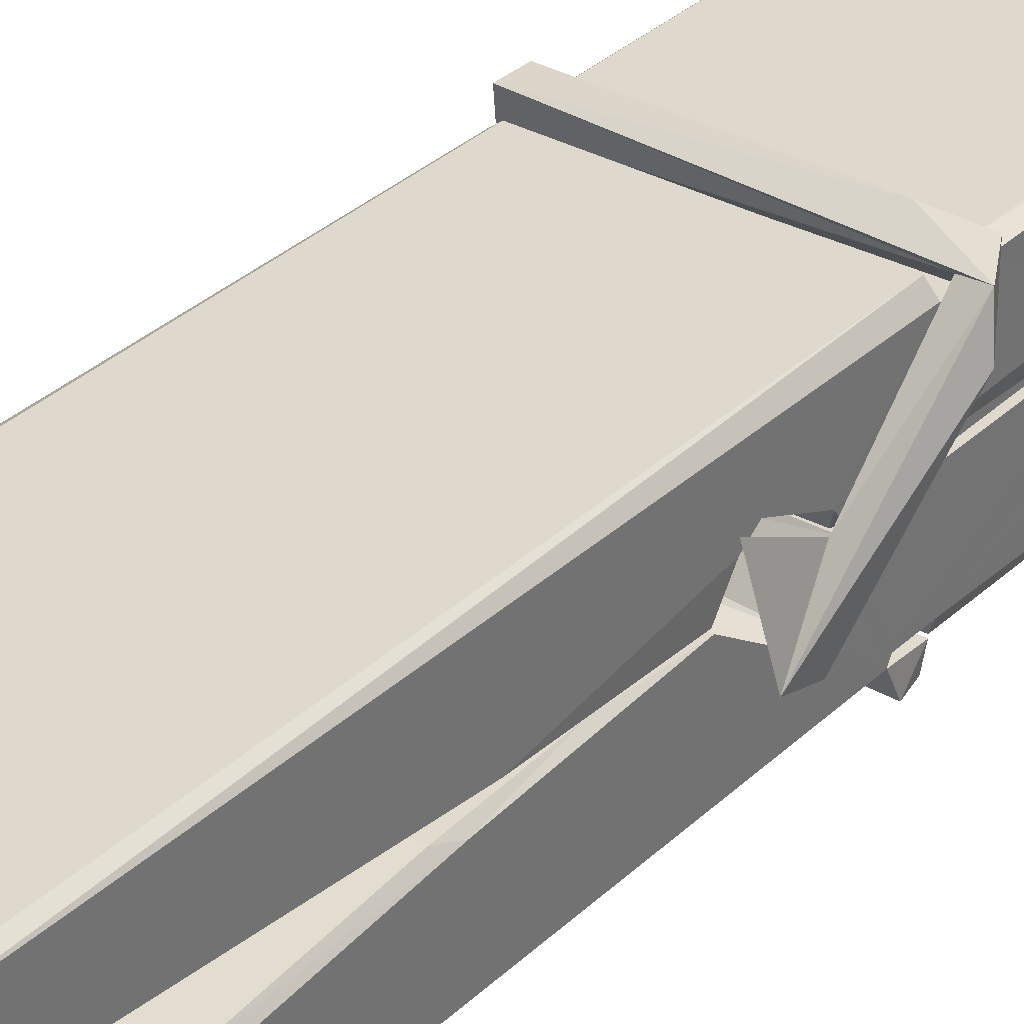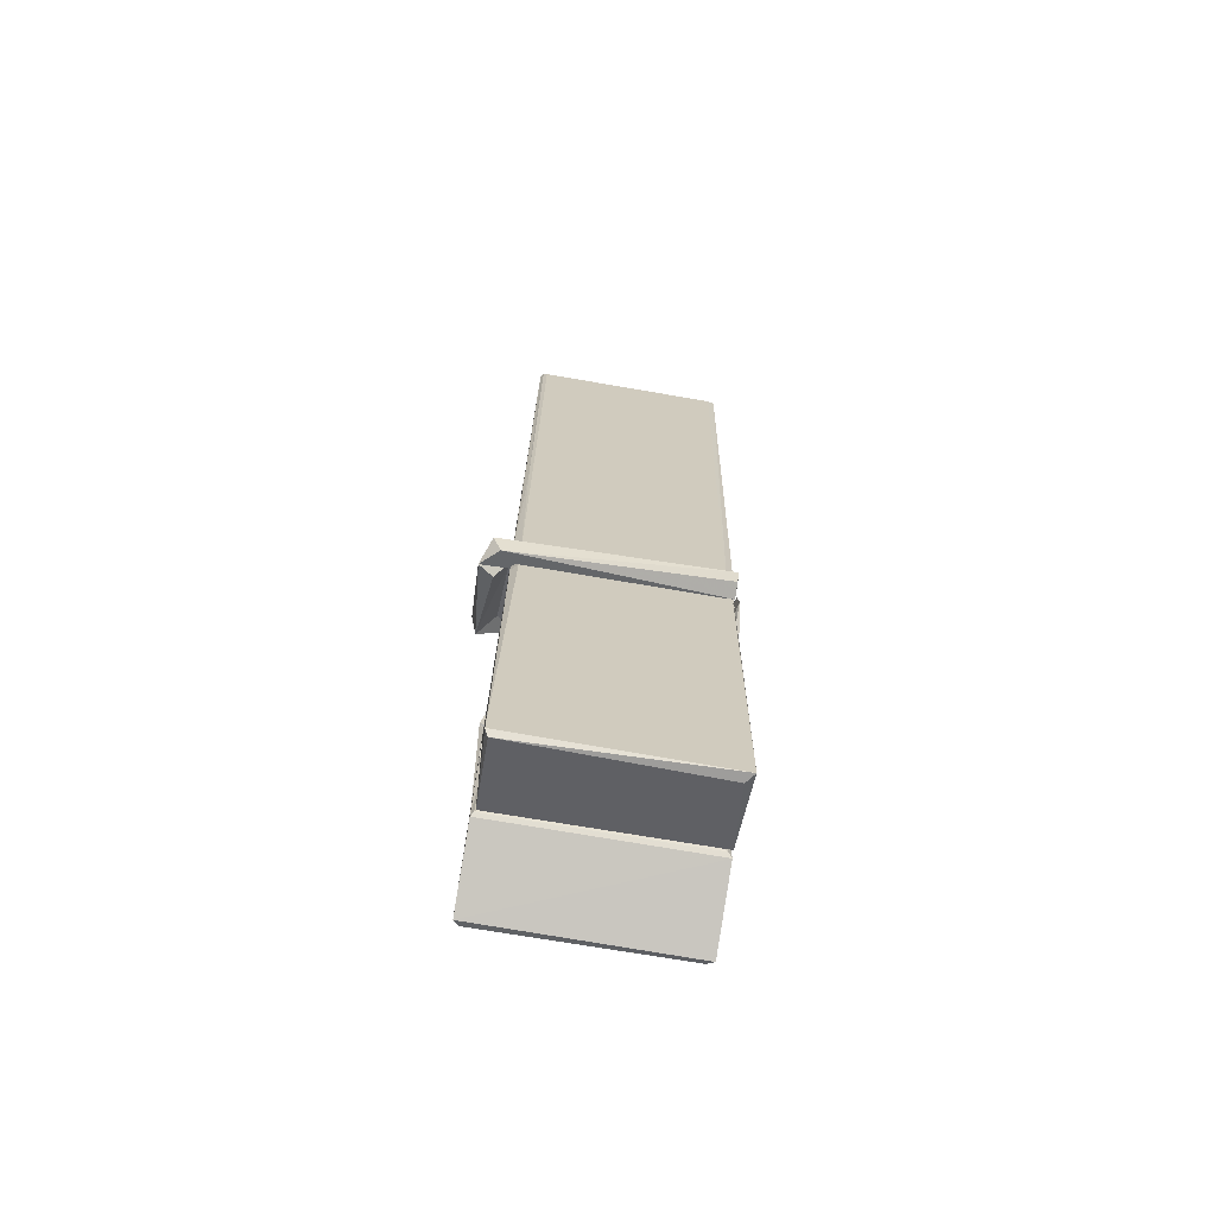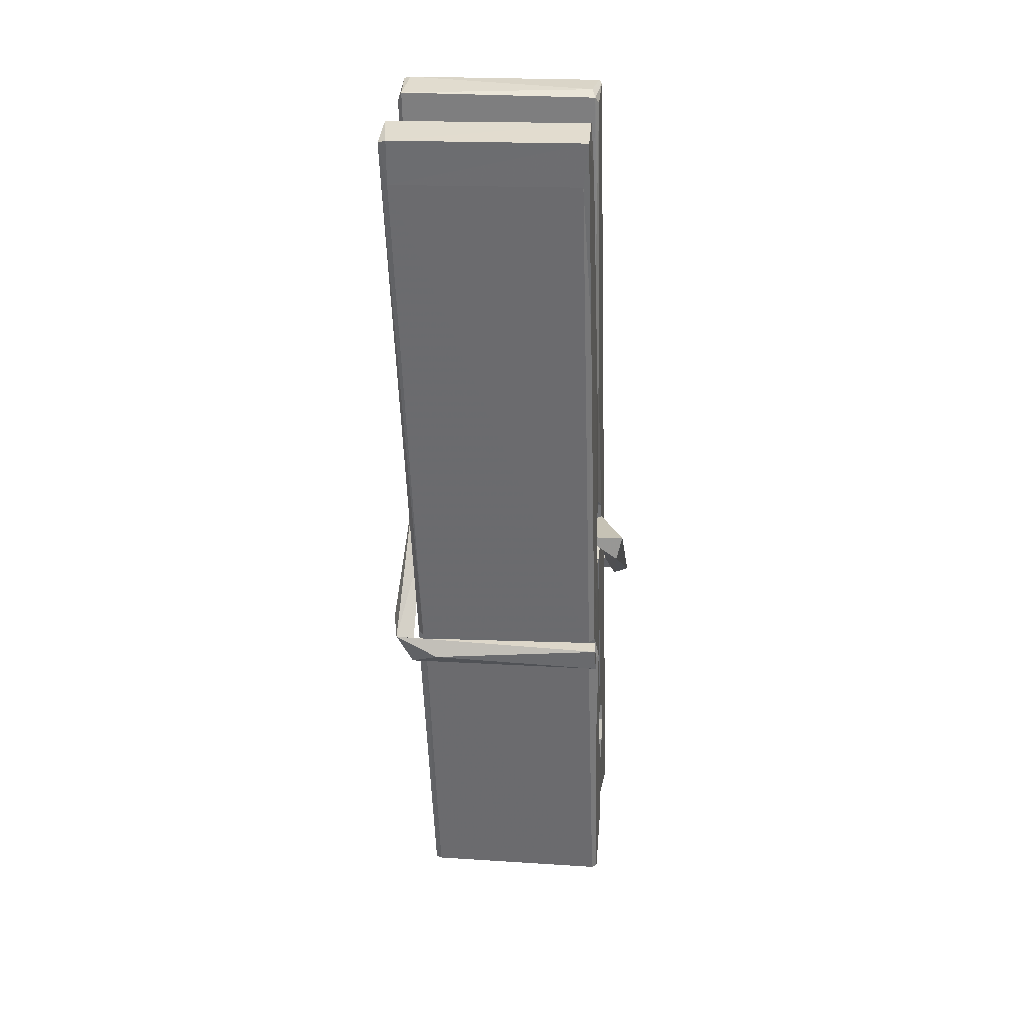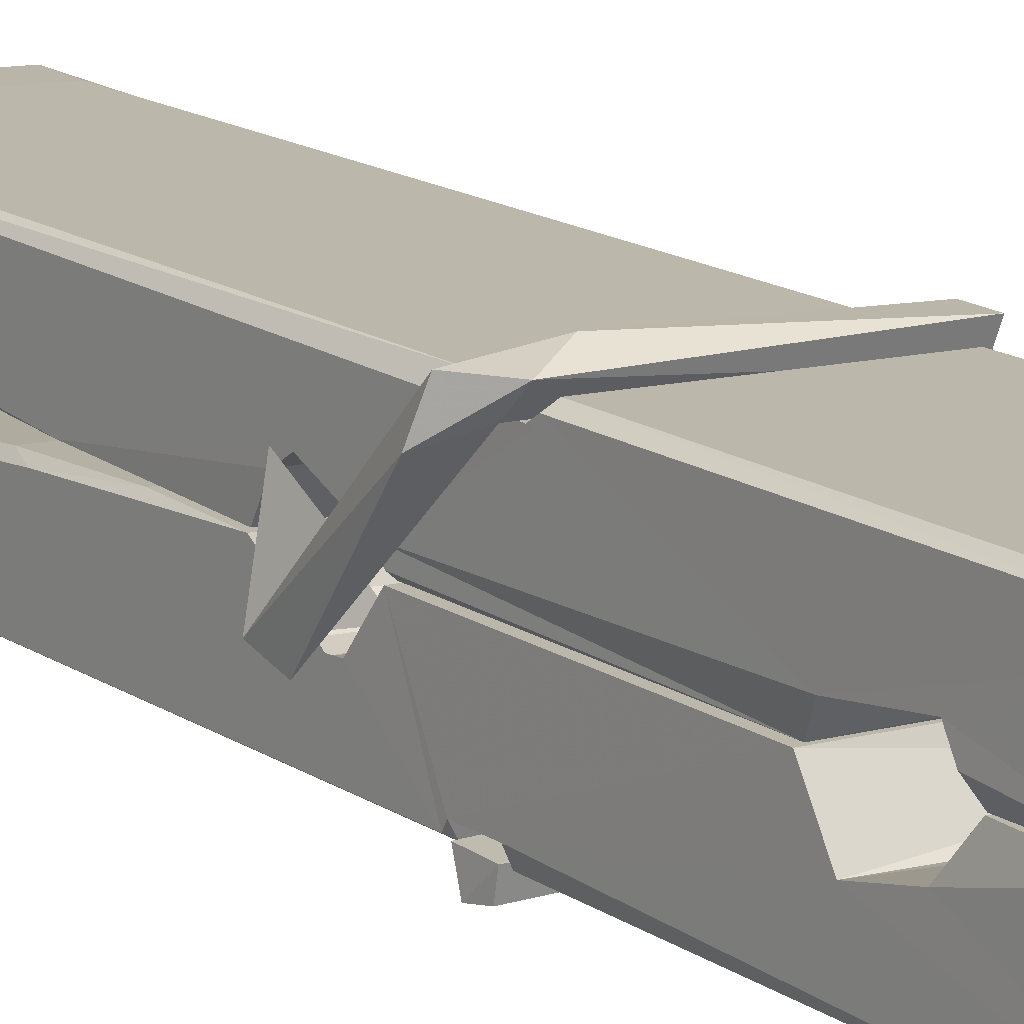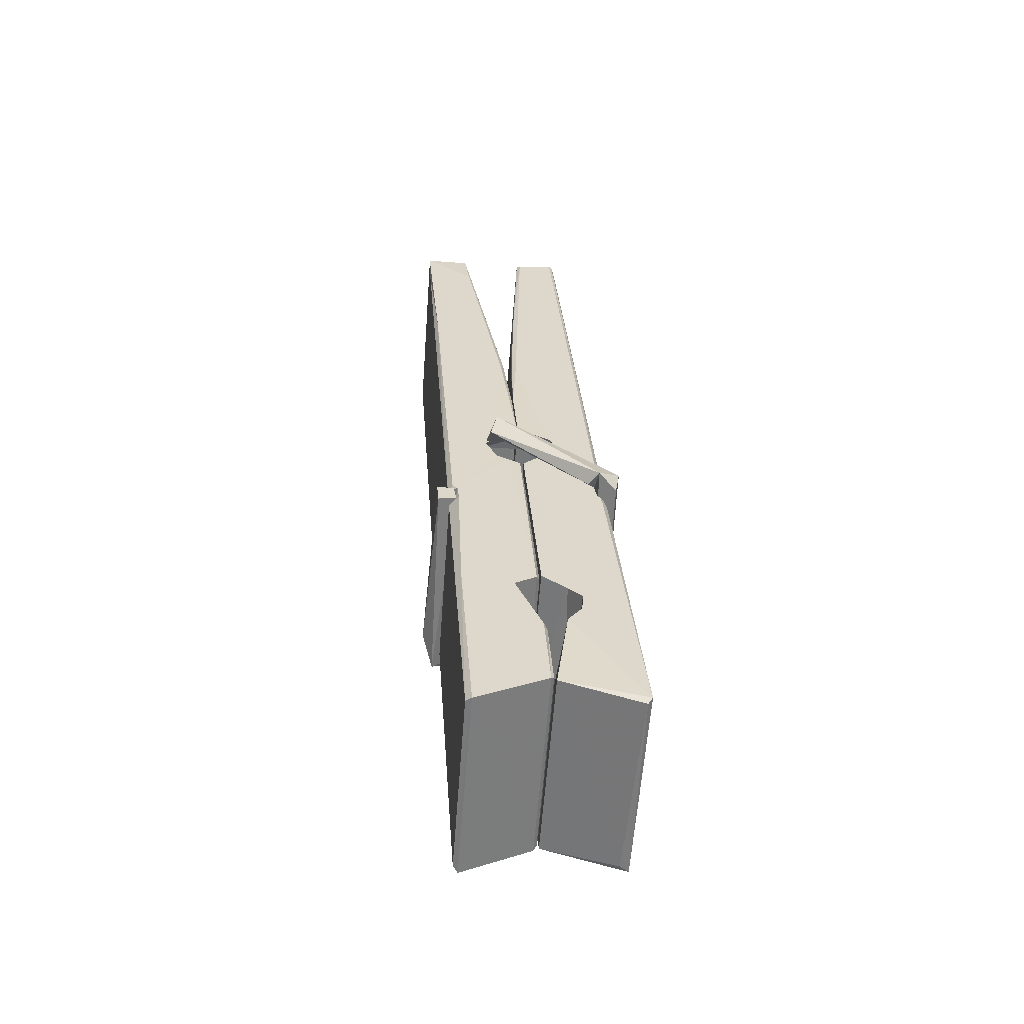
<metadata>
{"format":"obj","ext":"obj","renderer":"f3d","projection":"perspective","resolution":1024,"background":"white","views":[{"elev":35.1,"azim":-142.6,"up":"+Z"},{"elev":-63.8,"azim":170.8,"up":"+Y"},{"elev":31.6,"azim":7.0,"up":"+Y"},{"elev":10.9,"azim":-35.5,"up":"+Z"},{"elev":-57.8,"azim":86.2,"up":"+Y"}]}
</metadata>
<code>
v 1.662 11.69 -5.726
v 1.825 11.72 -5.785
v 1.663 11.72 -5.787
v 1.667 11.72 -5.787
v 1.65 12.26 -5.742
v 1.652 12.34 -5.73
v 1.649 12.44 -5.712
v 1.654 12.23 -5.748
v 1.807 12.44 -5.712
v 1.648 12.44 -5.669
v 1.648 12.2 -5.749
v 1.641 12.48 -5.706
v 1.822 11.85 -5.777
v 1.655 11.96 -5.707
v 1.652 12.04 -5.754
v 1.659 11.79 -5.773
v 1.659 11.8 -5.76
v 1.658 11.84 -5.764
v 1.823 11.8 -5.758
v 1.818 11.82 -5.751
v 1.663 11.8 -5.753
v 1.817 12.07 -5.734
v 1.812 12.09 -5.738
v 1.651 12.09 -5.741
v 1.652 12.1 -5.76
v 1.815 12.11 -5.761
v 1.66 11.98 -5.701
v 1.802 12.44 -5.714
v 1.805 12.48 -5.707
v 1.808 12.24 -5.749
v 1.817 12.05 -5.744
v 1.816 12.04 -5.764
v 1.817 12.04 -5.755
v 1.817 11.86 -5.779
v 1.823 11.72 -5.788
v 1.82 11.73 -5.789
v 1.823 11.97 -5.712
v 1.662 11.96 -5.703
v 1.802 12.44 -5.67
v 1.804 12.35 -5.731
v 1.652 12.06 -5.733
v 1.661 11.85 -5.778
v 1.668 11.82 -5.75
v 1.823 11.79 -5.781
v 1.656 12.16 -5.756
v 1.81 12.16 -5.757
v 1.651 12.08 -5.734
v 1.642 12.47 -5.671
v 1.649 12.47 -5.667
v 1.806 12.48 -5.668
v 1.81 12.32 -5.682
v 1.819 11.99 -5.706
v 1.819 11.79 -5.784
v 1.826 11.69 -5.728
v 1.822 11.69 -5.724
v 1.667 11.69 -5.722
v 1.66 11.72 -5.784
v 1.812 12.22 -5.747
v 1.822 11.84 -5.759
v 1.657 12.03 -5.765
v 1.812 12.04 -5.767
v 1.819 11.99 -5.711
v 1.653 12.03 -5.762
v 1.82 11.96 -5.709
v 1.814 11.96 -5.704
v 1.664 11.78 -5.783
v 1.654 11.98 -5.709
v 1.655 11.96 -5.711
v 1.814 11.99 -5.703
v 1.644 12.48 -5.762
v 1.822 11.72 -5.79
v 1.651 12.23 -5.755
v 1.648 12.35 -5.758
v 1.806 12.48 -5.767
v 1.805 12.48 -5.799
v 1.812 12.22 -5.761
v 1.81 12.24 -5.757
v 1.807 12.35 -5.76
v 1.647 12.22 -5.76
v 1.657 11.85 -5.779
v 1.822 11.86 -5.78
v 1.823 11.8 -5.8
v 1.657 11.83 -5.81
v 1.656 11.97 -5.838
v 1.821 11.85 -5.801
v 1.655 12.07 -5.794
v 1.812 12.09 -5.785
v 1.658 12.09 -5.78
v 1.816 12.08 -5.793
v 1.651 12.1 -5.762
v 1.652 12.05 -5.791
v 1.817 12.05 -5.787
v 1.816 12.06 -5.794
v 1.813 12.11 -5.763
v 1.653 12.03 -5.766
v 1.646 12.48 -5.802
v 1.806 12.24 -5.757
v 1.822 11.81 -5.811
v 1.812 11.98 -5.839
v 1.81 12.19 -5.823
v 1.8 12.48 -5.803
v 1.8 12.49 -5.774
v 1.803 12.48 -5.763
v 1.803 12.35 -5.759
v 1.651 12.08 -5.791
v 1.822 11.83 -5.812
v 1.658 11.8 -5.805
v 1.66 11.72 -5.789
v 1.653 12.16 -5.757
v 1.811 12.16 -5.759
v 1.812 12.01 -5.837
v 1.64 12.48 -5.8
v 1.646 12.48 -5.797
v 1.803 12.48 -5.802
v 1.817 12.01 -5.833
v 1.818 11.98 -5.834
v 1.825 11.7 -5.858
v 1.667 11.7 -5.85
v 1.653 11.98 -5.83
v 1.641 12.47 -5.765
v 1.822 11.7 -5.855
v 1.659 12 -5.836
v 1.653 12 -5.832
v 1.817 12.04 -5.767
v 1.653 12 -5.828
v 1.664 11.78 -5.784
v 1.661 11.7 -5.857
v 1.817 12.01 -5.829
v 1.812 11.98 -5.831
v 1.654 12 -5.834
v 1.819 12 -5.828
v 1.827 11.98 -5.846
v 1.654 11.98 -5.836
v 1.841 11.99 -5.83
v 1.655 11.98 -5.849
v 1.653 11.99 -5.851
v 1.822 11.96 -5.695
v 1.82 11.97 -5.71
v 1.82 12.07 -5.751
v 1.635 11.98 -5.696
v 1.815 12.07 -5.801
v 1.805 12.08 -5.732
v 1.659 12.03 -5.779
v 1.651 12.09 -5.734
v 1.638 12.08 -5.789
v 1.639 12.06 -5.797
v 1.63 11.99 -5.72
v 1.65 12.04 -5.759
v 1.674 11.97 -5.687
v 1.65 11.96 -5.697
v 1.648 11.97 -5.71
v 1.82 11.98 -5.707
v 1.651 11.98 -5.699
v 1.821 11.98 -5.693
v 1.839 12.08 -5.742
v 1.835 12.06 -5.738
v 1.829 11.99 -5.822
v 1.833 12 -5.848
f 49 29 12
f 8 5 6
f 5 7 6
f 7 40 6
f 40 8 6
f 58 30 29
f 58 29 9
f 12 5 11
f 18 15 42
f 15 63 42
f 20 59 19
f 38 14 1
f 18 43 17
f 18 59 43
f 17 43 21
f 22 23 26
f 41 31 15
f 15 32 60
f 7 5 12
f 50 9 29
f 48 10 49
f 28 12 29
f 28 29 40
f 29 30 40
f 23 24 26
f 22 47 23
f 47 24 23
f 41 22 31
f 18 13 59
f 43 59 20
f 19 17 21
f 21 20 19
f 44 16 19
f 16 17 19
f 54 57 2
f 69 52 51
f 39 51 50
f 28 7 12
f 30 8 40
f 40 7 28
f 25 45 26
f 25 26 24
f 47 22 41
f 31 33 15
f 33 32 15
f 34 13 42
f 42 13 18
f 43 20 21
f 36 35 3
f 36 3 4
f 57 3 2
f 3 35 2
f 10 39 50
f 10 50 49
f 25 11 45
f 11 5 8
f 11 8 45
f 45 8 30
f 26 45 46
f 45 30 46
f 58 22 26
f 26 46 58
f 46 30 58
f 51 39 69
f 39 10 69
f 25 24 11
f 47 67 48
f 67 27 48
f 48 27 10
f 51 9 50
f 22 9 51
f 52 22 51
f 64 37 55
f 55 56 54
f 54 56 1
f 4 3 66
f 36 4 66
f 36 66 53
f 35 36 53
f 35 53 2
f 56 55 38
f 66 3 57
f 1 18 17
f 14 18 1
f 15 18 14
f 47 11 24
f 11 47 48
f 12 11 48
f 49 12 48
f 29 49 50
f 9 22 58
f 31 22 52
f 31 52 33
f 64 19 59
f 19 64 44
f 2 44 64
f 2 64 54
f 57 54 1
f 32 61 60
f 33 13 32
f 62 33 52
f 47 41 15
f 15 60 63
f 60 61 42
f 34 42 61
f 32 13 34
f 32 34 61
f 33 59 13
f 64 59 33
f 38 55 65
f 55 37 65
f 14 68 15
f 60 42 63
f 66 16 44
f 66 44 53
f 2 53 44
f 55 54 64
f 38 1 56
f 17 57 1
f 57 17 16
f 66 57 16
f 15 68 67
f 62 37 64
f 68 37 62
f 68 62 67
f 64 33 62
f 52 69 62
f 67 62 69
f 67 69 27
f 47 15 67
f 69 10 27
f 37 38 65
f 38 37 68
f 68 14 38
f 82 117 71
f 75 76 74
f 76 77 78
f 76 78 74
f 78 103 74
f 73 72 79
f 73 79 120
f 83 85 106
f 83 80 85
f 83 106 98
f 83 98 107
f 106 116 98
f 105 86 91
f 87 94 89
f 112 123 122
f 123 90 105
f 90 88 105
f 70 73 120
f 103 78 104
f 78 77 97
f 78 97 104
f 88 94 87
f 89 86 105
f 105 87 89
f 93 86 89
f 117 116 99
f 115 100 111
f 96 111 101
f 111 100 101
f 100 114 101
f 72 73 104
f 73 70 103
f 73 103 104
f 104 97 72
f 90 109 94
f 94 88 90
f 105 88 87
f 92 91 93
f 91 86 93
f 95 91 92
f 92 124 95
f 95 81 80
f 80 81 85
f 98 82 107
f 107 82 126
f 108 71 118
f 127 121 117
f 114 112 96
f 114 96 101
f 102 103 70
f 72 97 110
f 72 110 109
f 110 94 109
f 97 77 110
f 89 94 110
f 89 110 76
f 110 77 76
f 122 111 96
f 96 112 122
f 79 72 109
f 109 90 79
f 127 84 119
f 113 112 114
f 114 102 113
f 75 102 114
f 75 114 100
f 75 100 115
f 121 127 118
f 126 71 108
f 84 127 117
f 99 84 117
f 127 83 107
f 127 119 83
f 95 123 91
f 91 123 105
f 90 123 112
f 90 112 79
f 112 120 79
f 112 70 120
f 70 112 113
f 70 113 102
f 102 75 103
f 103 75 74
f 76 75 89
f 75 115 89
f 115 93 89
f 81 128 116
f 106 85 81
f 106 81 116
f 98 116 117
f 98 117 82
f 121 71 117
f 71 121 118
f 127 108 118
f 92 93 124
f 93 115 124
f 123 95 125
f 81 95 124
f 128 81 124
f 124 115 128
f 128 115 111
f 111 122 125
f 111 125 128
f 122 123 125
f 80 83 119
f 71 126 82
f 127 107 108
f 107 126 108
f 119 129 128
f 128 125 119
f 80 125 95
f 125 80 119
f 99 116 128
f 99 128 129
f 99 129 119
f 119 84 99
f 131 158 130
f 132 136 158
f 132 134 133
f 130 136 133
f 132 133 135
f 136 132 135
f 130 158 136
f 149 137 154
f 154 152 153
f 155 134 158
f 158 131 139
f 151 148 153
f 147 146 151
f 155 142 156
f 156 142 139
f 155 139 142
f 142 155 141
f 141 155 142
f 145 144 143
f 145 143 144
f 148 145 144
f 144 145 148
f 146 145 148
f 147 145 146
f 146 148 151
f 147 140 145
f 156 139 131
f 134 155 156
f 155 158 139
f 145 140 148
f 147 150 140
f 150 147 151
f 150 149 140
f 140 153 148
f 153 140 154
f 154 140 149
f 151 138 150
f 153 152 151
f 138 152 137
f 137 152 154
f 150 137 149
f 137 150 138
f 138 151 152
f 157 134 156
f 157 156 131
f 157 131 134
f 132 158 134
f 134 131 133
f 131 130 133
f 133 136 135
f 49 29 12
f 8 5 6
f 5 7 6
f 7 40 6
f 40 8 6
f 58 30 29
f 58 29 9
f 12 5 11
f 18 15 42
f 15 63 42
f 20 59 19
f 38 14 1
f 18 43 17
f 18 59 43
f 17 43 21
f 22 23 26
f 41 31 15
f 15 32 60
f 7 5 12
f 50 9 29
f 48 10 49
f 28 12 29
f 28 29 40
f 29 30 40
f 23 24 26
f 22 47 23
f 47 24 23
f 41 22 31
f 18 13 59
f 43 59 20
f 19 17 21
f 21 20 19
f 44 16 19
f 16 17 19
f 54 57 2
f 69 52 51
f 39 51 50
f 28 7 12
f 30 8 40
f 40 7 28
f 25 45 26
f 25 26 24
f 47 22 41
f 31 33 15
f 33 32 15
f 34 13 42
f 42 13 18
f 43 20 21
f 36 35 3
f 36 3 4
f 57 3 2
f 3 35 2
f 10 39 50
f 10 50 49
f 25 11 45
f 11 5 8
f 11 8 45
f 45 8 30
f 26 45 46
f 45 30 46
f 58 22 26
f 26 46 58
f 46 30 58
f 51 39 69
f 39 10 69
f 25 24 11
f 47 67 48
f 67 27 48
f 48 27 10
f 51 9 50
f 22 9 51
f 52 22 51
f 64 37 55
f 55 56 54
f 54 56 1
f 4 3 66
f 36 4 66
f 36 66 53
f 35 36 53
f 35 53 2
f 56 55 38
f 66 3 57
f 1 18 17
f 14 18 1
f 15 18 14
f 47 11 24
f 11 47 48
f 12 11 48
f 49 12 48
f 29 49 50
f 9 22 58
f 31 22 52
f 31 52 33
f 64 19 59
f 19 64 44
f 2 44 64
f 2 64 54
f 57 54 1
f 32 61 60
f 33 13 32
f 62 33 52
f 47 41 15
f 15 60 63
f 60 61 42
f 34 42 61
f 32 13 34
f 32 34 61
f 33 59 13
f 64 59 33
f 38 55 65
f 55 37 65
f 14 68 15
f 60 42 63
f 66 16 44
f 66 44 53
f 2 53 44
f 55 54 64
f 38 1 56
f 17 57 1
f 57 17 16
f 66 57 16
f 15 68 67
f 62 37 64
f 68 37 62
f 68 62 67
f 64 33 62
f 52 69 62
f 67 62 69
f 67 69 27
f 47 15 67
f 69 10 27
f 37 38 65
f 38 37 68
f 68 14 38
f 82 117 71
f 75 76 74
f 76 77 78
f 76 78 74
f 78 103 74
f 73 72 79
f 73 79 120
f 83 85 106
f 83 80 85
f 83 106 98
f 83 98 107
f 106 116 98
f 105 86 91
f 87 94 89
f 112 123 122
f 123 90 105
f 90 88 105
f 70 73 120
f 103 78 104
f 78 77 97
f 78 97 104
f 88 94 87
f 89 86 105
f 105 87 89
f 93 86 89
f 117 116 99
f 115 100 111
f 96 111 101
f 111 100 101
f 100 114 101
f 72 73 104
f 73 70 103
f 73 103 104
f 104 97 72
f 90 109 94
f 94 88 90
f 105 88 87
f 92 91 93
f 91 86 93
f 95 91 92
f 92 124 95
f 95 81 80
f 80 81 85
f 98 82 107
f 107 82 126
f 108 71 118
f 127 121 117
f 114 112 96
f 114 96 101
f 102 103 70
f 72 97 110
f 72 110 109
f 110 94 109
f 97 77 110
f 89 94 110
f 89 110 76
f 110 77 76
f 122 111 96
f 96 112 122
f 79 72 109
f 109 90 79
f 127 84 119
f 113 112 114
f 114 102 113
f 75 102 114
f 75 114 100
f 75 100 115
f 121 127 118
f 126 71 108
f 84 127 117
f 99 84 117
f 127 83 107
f 127 119 83
f 95 123 91
f 91 123 105
f 90 123 112
f 90 112 79
f 112 120 79
f 112 70 120
f 70 112 113
f 70 113 102
f 102 75 103
f 103 75 74
f 76 75 89
f 75 115 89
f 115 93 89
f 81 128 116
f 106 85 81
f 106 81 116
f 98 116 117
f 98 117 82
f 121 71 117
f 71 121 118
f 127 108 118
f 92 93 124
f 93 115 124
f 123 95 125
f 81 95 124
f 128 81 124
f 124 115 128
f 128 115 111
f 111 122 125
f 111 125 128
f 122 123 125
f 80 83 119
f 71 126 82
f 127 107 108
f 107 126 108
f 119 129 128
f 128 125 119
f 80 125 95
f 125 80 119
f 99 116 128
f 99 128 129
f 99 129 119
f 119 84 99
f 131 158 130
f 132 136 158
f 132 134 133
f 130 136 133
f 132 133 135
f 136 132 135
f 130 158 136
f 149 137 154
f 154 152 153
f 155 134 158
f 158 131 139
f 151 148 153
f 147 146 151
f 155 142 156
f 156 142 139
f 155 139 142
f 142 155 141
f 141 155 142
f 145 144 143
f 145 143 144
f 148 145 144
f 144 145 148
f 146 145 148
f 147 145 146
f 146 148 151
f 147 140 145
f 156 139 131
f 134 155 156
f 155 158 139
f 145 140 148
f 147 150 140
f 150 147 151
f 150 149 140
f 140 153 148
f 153 140 154
f 154 140 149
f 151 138 150
f 153 152 151
f 138 152 137
f 137 152 154
f 150 137 149
f 137 150 138
f 138 151 152
f 157 134 156
f 157 156 131
f 157 131 134
f 132 158 134
f 134 131 133
f 131 130 133
f 133 136 135

</code>
